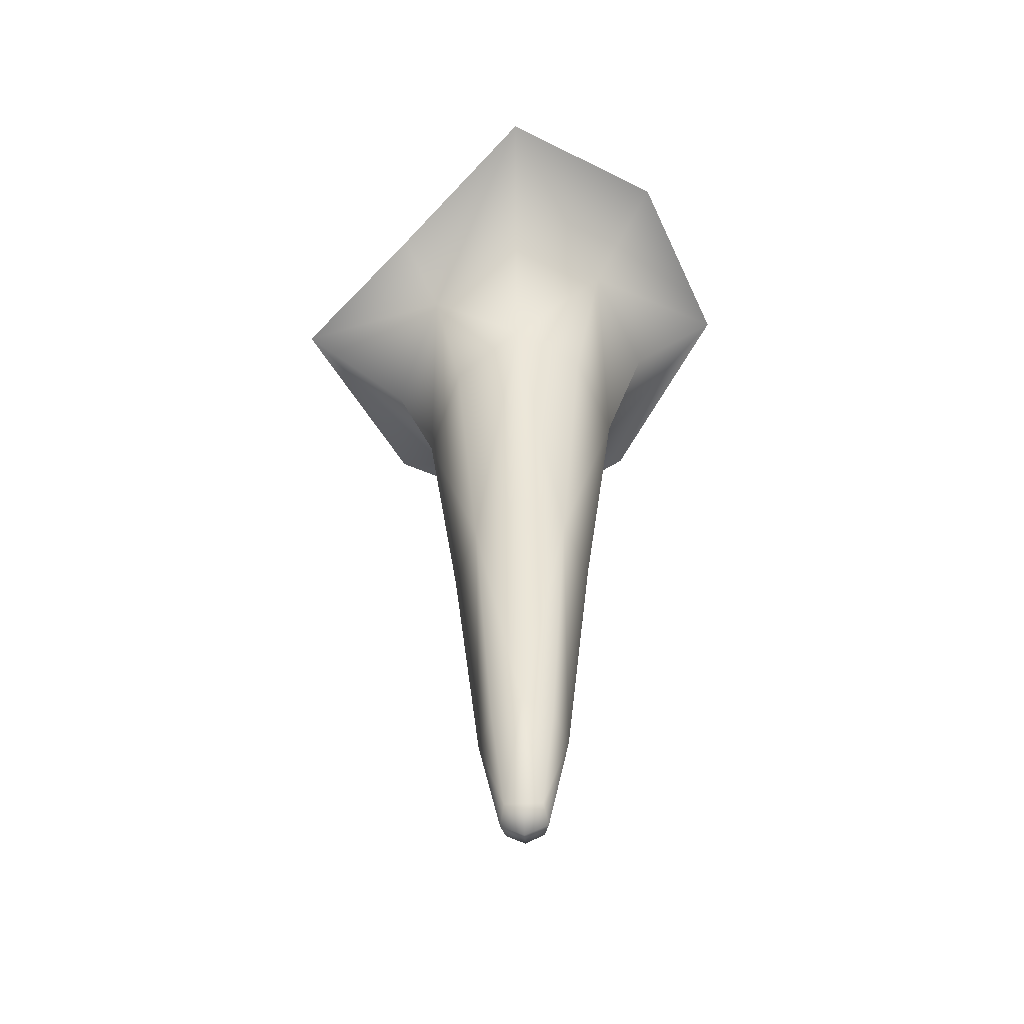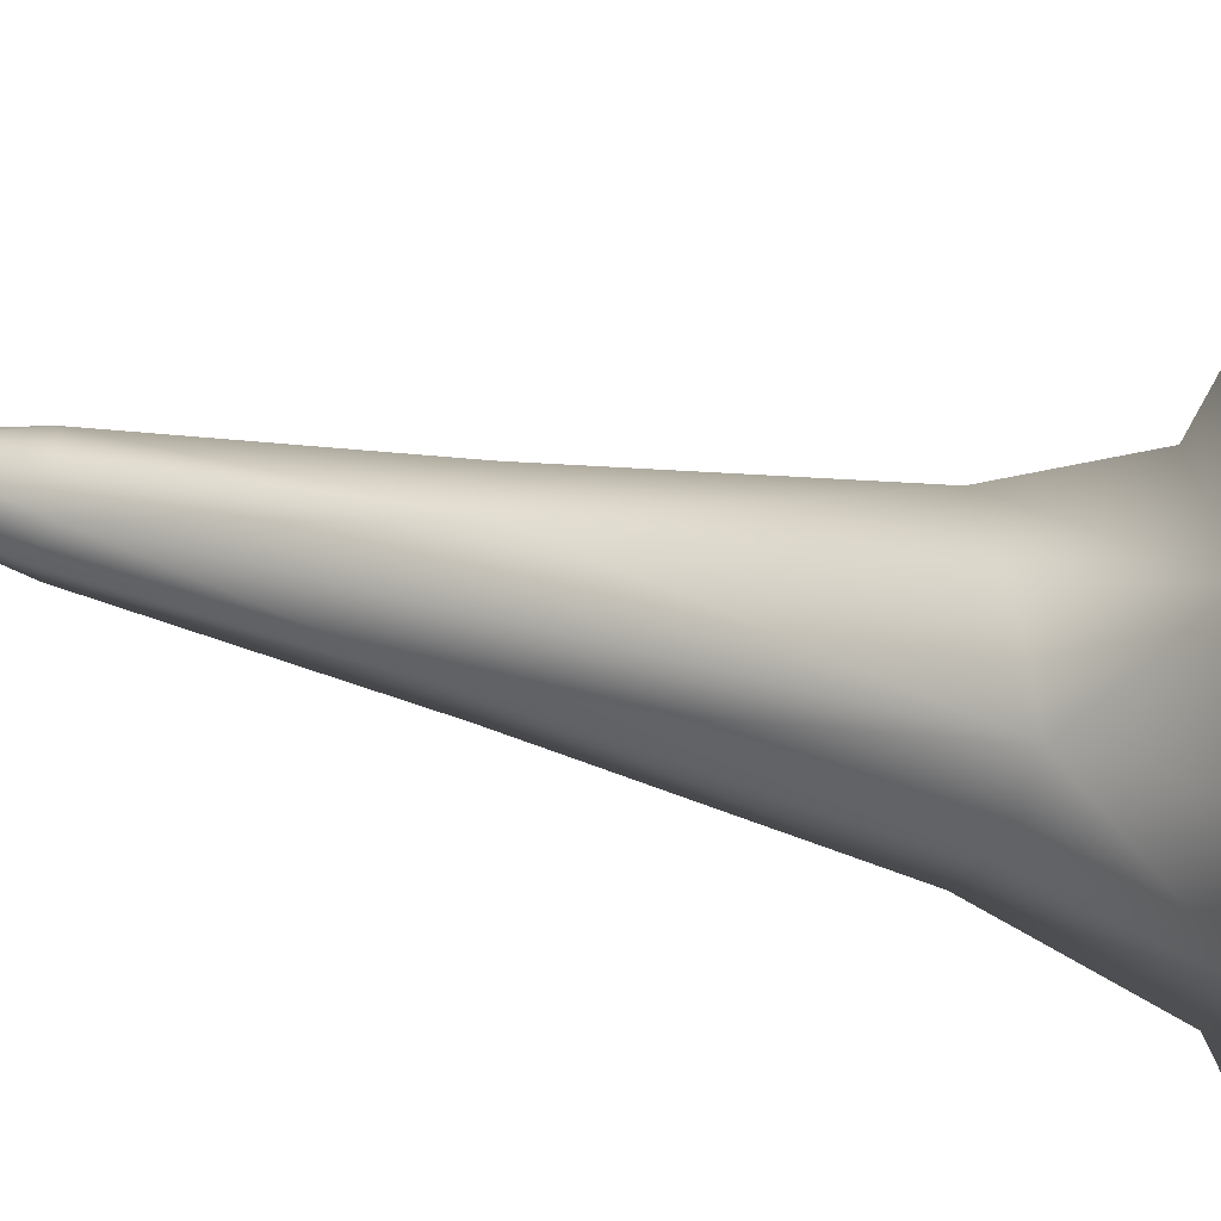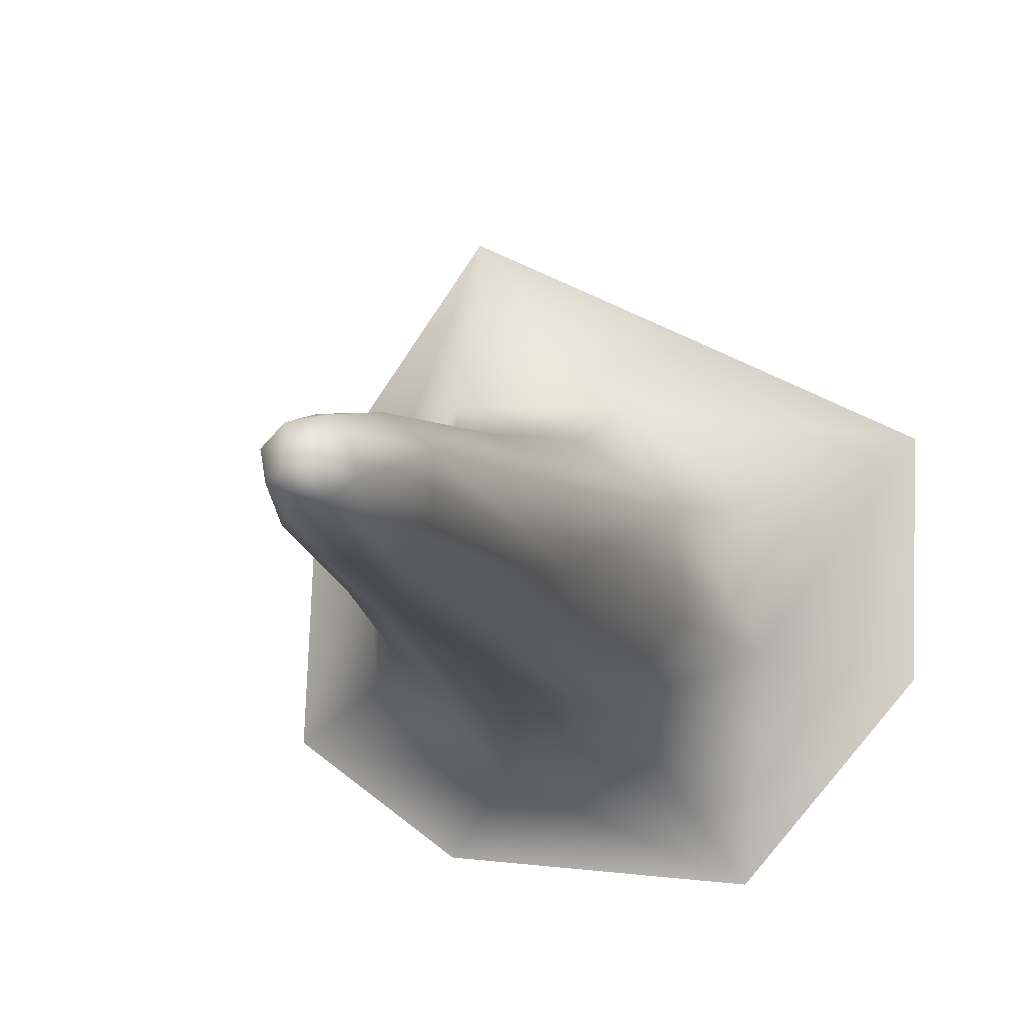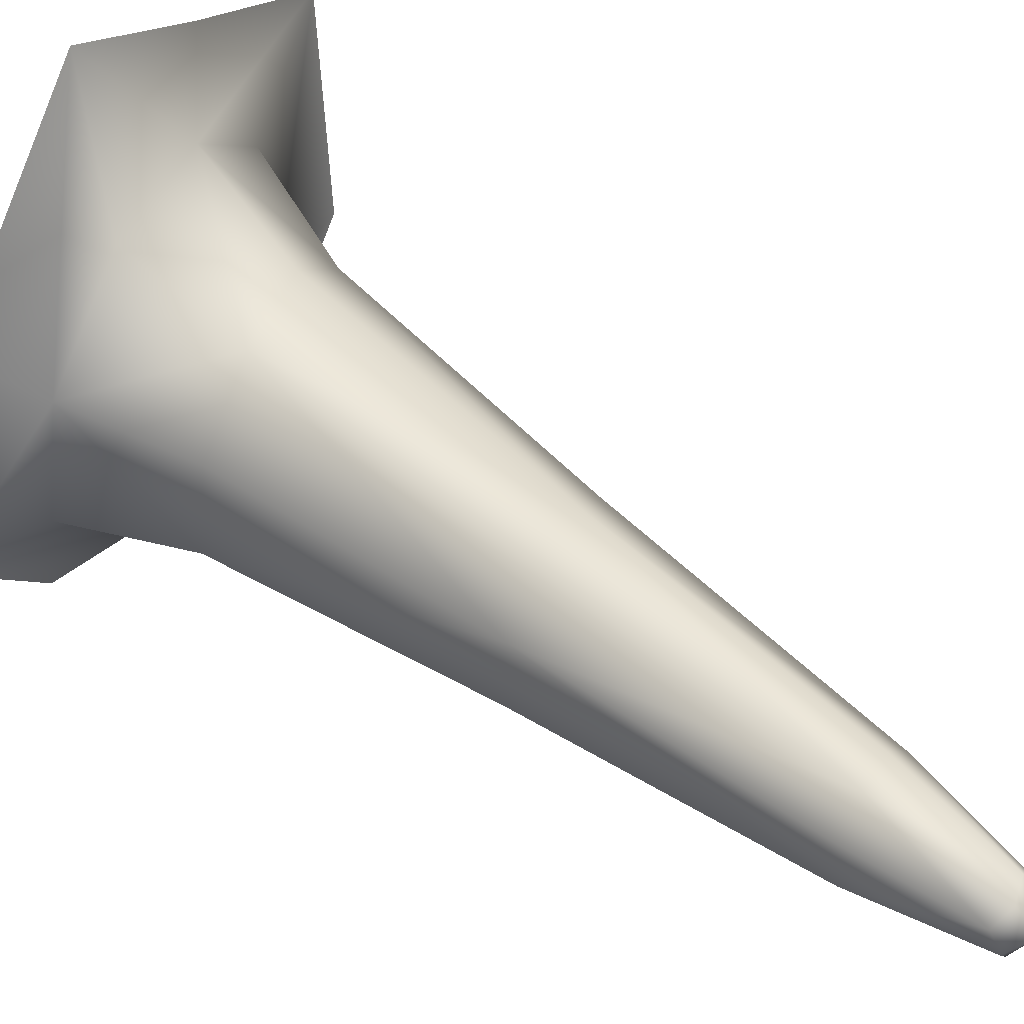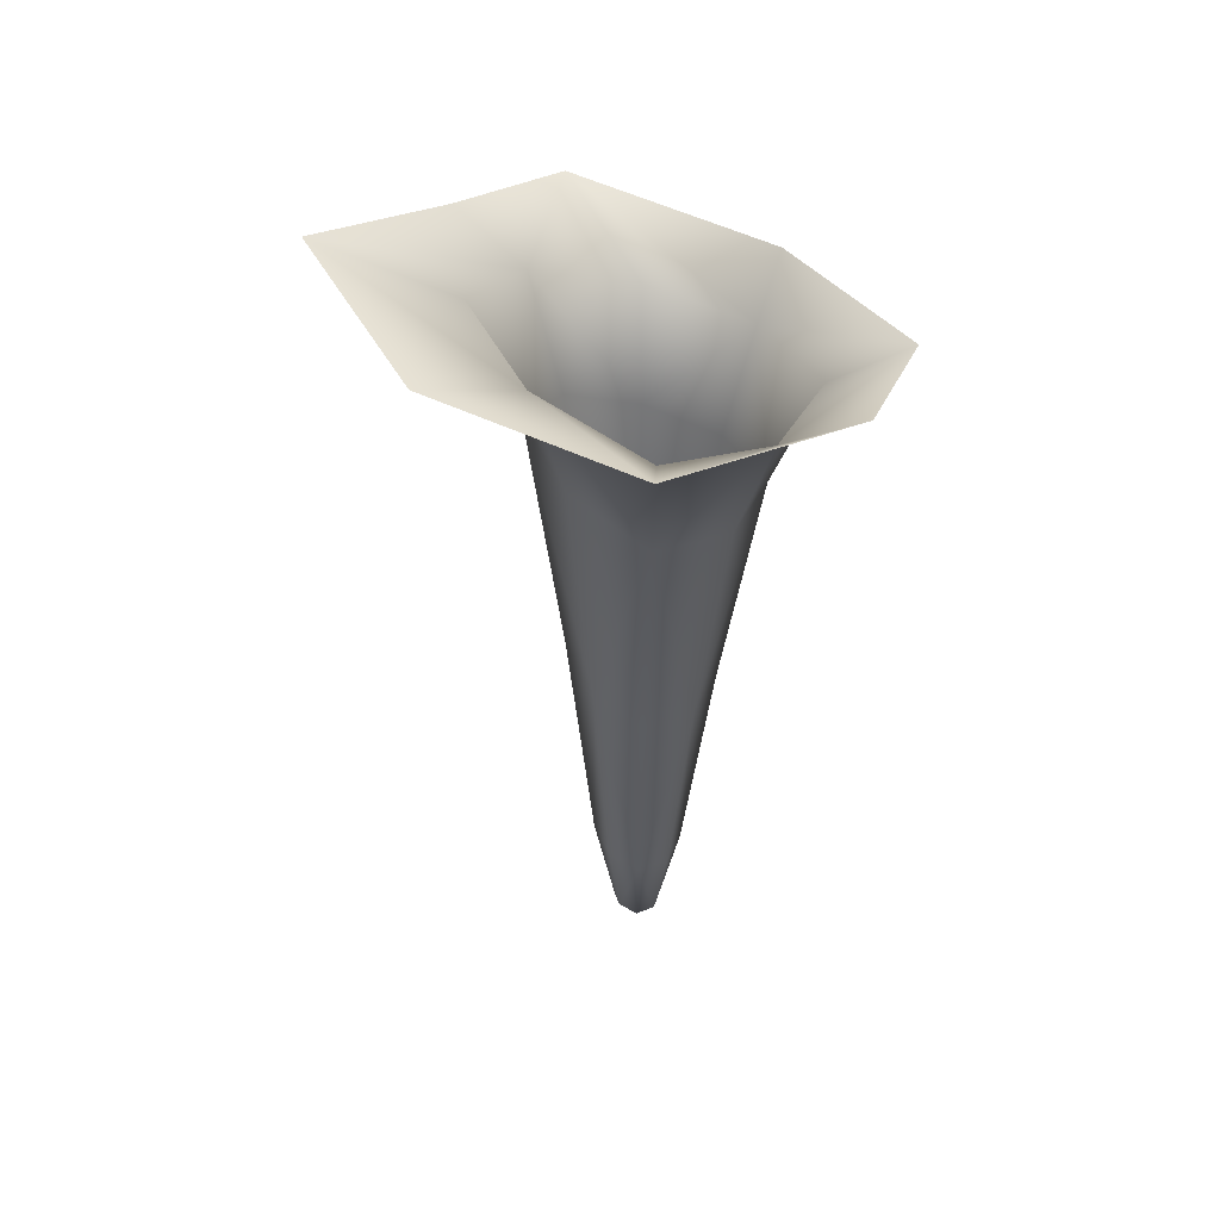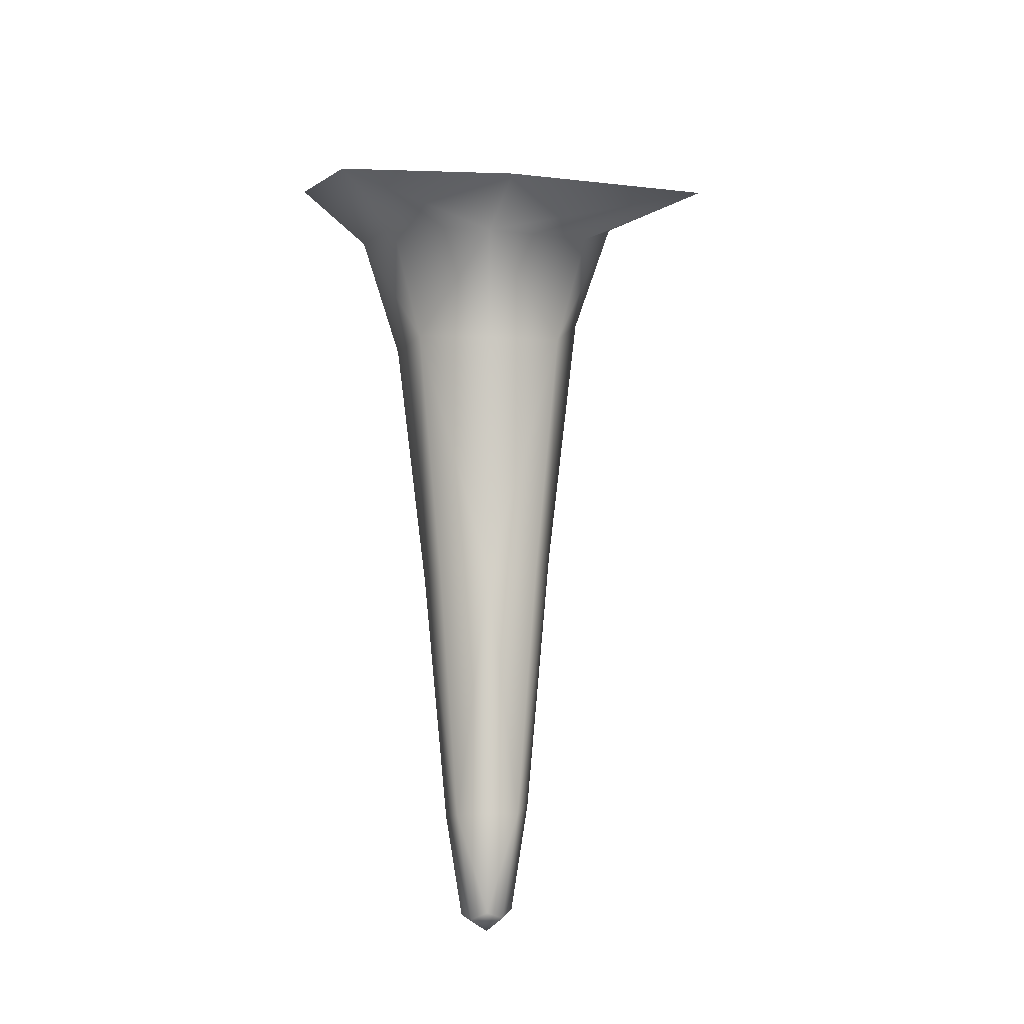
<metadata>
{"format":"obj","ext":"obj","renderer":"f3d","projection":"perspective","resolution":1024,"background":"white","views":[{"elev":-52.2,"azim":64.5,"up":"+Y"},{"elev":36.1,"azim":109.4,"up":"+Z"},{"elev":-6.3,"azim":11.0,"up":"+Z"},{"elev":37.9,"azim":-42.2,"up":"+Z"},{"elev":47.8,"azim":150.4,"up":"+Y"},{"elev":-16.1,"azim":-75.1,"up":"+Y"}]}
</metadata>
<code>
g Ps-MainStalag36
v 694.8 -1001 -1.133e+04
v 706.1 -999.9 -1.134e+04
v 708.4 -1043 -1.133e+04
v 703 -1046 -1.133e+04
v 720.3 -999 -1.134e+04
v 716.2 -1045 -1.133e+04
v 711.5 -1050 -1.132e+04
v 711.5 -1050 -1.132e+04
v 707 -1045 -1.131e+04
v 701.1 -1043 -1.132e+04
v 703 -1046 -1.133e+04
v 702.6 -1000 -1.13e+04
v 694 -1001 -1.132e+04
v 720.3 -999 -1.134e+04
v 728.9 -993.7 -1.133e+04
v 722.2 -1040 -1.132e+04
v 716.2 -1045 -1.133e+04
v 728.1 -991.6 -1.131e+04
v 720.2 -1042 -1.132e+04
v 716.8 -994.4 -1.13e+04
v 714.9 -1040 -1.131e+04
v 626.5 -715.3 -1.137e+04
v 671.1 -702 -1.14e+04
v 692.5 -722.8 -1.138e+04
v 654 -732.6 -1.135e+04
v 760.1 -680.9 -1.141e+04
v 739.7 -710.6 -1.138e+04
v 731.1 -771.7 -1.136e+04
v 697.4 -778.9 -1.136e+04
v 670 -782.4 -1.134e+04
v 669.1 -786.9 -1.131e+04
v 652.8 -741.3 -1.13e+04
v 688.7 -783.6 -1.128e+04
v 680.2 -738.4 -1.127e+04
v 683.3 -720.1 -1.121e+04
v 632.7 -724.7 -1.129e+04
v 760.1 -680.9 -1.141e+04
v 812.4 -668.9 -1.135e+04
v 767.1 -695.2 -1.134e+04
v 739.7 -710.6 -1.138e+04
v 813.2 -661.6 -1.127e+04
v 765.9 -691.3 -1.129e+04
v 749.8 -748.3 -1.13e+04
v 750.6 -756.1 -1.133e+04
v 731.1 -771.7 -1.136e+04
v 744 -694.7 -1.124e+04
v 727.5 -713.8 -1.126e+04
v 722.3 -764.1 -1.128e+04
v 683.7 -892.4 -1.134e+04
v 683.1 -894.3 -1.131e+04
v 696.3 -891.9 -1.129e+04
v 719 -880 -1.129e+04
v 737.5 -871 -1.131e+04
v 738.1 -877.3 -1.133e+04
v 724.9 -887.8 -1.135e+04
v 702.2 -891.6 -1.135e+04
v 724.9 -887.8 -1.135e+04
f 39 38 41
f 38 39 37
f 40 37 39
f 39 45 40
f 45 39 44
f 44 54 45
f 54 44 43
f 39 43 44
f 43 39 42
f 41 42 39
f 42 41 47
f 46 47 41
f 47 46 35
f 47 43 42
f 43 47 48
f 54 18 15
f 18 54 53
f 43 53 54
f 53 43 52
f 48 52 43
f 52 48 33
f 47 33 48
f 33 47 34
f 35 34 47
f 34 35 32
f 36 32 35
f 32 36 22
f 52 18 53
f 18 52 20
f 32 33 34
f 33 32 31
f 20 21 18
f 21 20 12
f 52 12 20
f 12 52 51
f 33 51 52
f 51 33 50
f 31 50 33
f 50 31 30
f 32 30 31
f 30 32 25
f 22 25 32
f 25 22 24
f 23 24 22
f 24 23 26
f 12 51 50
f 30 25 24
f 12 9 21
f 26 27 24
f 30 49 50
f 24 29 30
f 29 24 28
f 27 28 24
f 56 28 57
f 28 56 29
f 54 55 45
f 55 54 14
f 15 14 54
f 14 15 16
f 18 16 15
f 16 18 19
f 21 19 18
f 19 21 8
f 9 8 21
f 8 9 10
f 12 10 9
f 10 12 13
f 50 13 12
f 13 50 1
f 49 1 50
f 1 49 56
f 30 56 49
f 56 30 29
f 13 1 10
f 11 10 1
f 10 11 8
f 19 8 16
f 17 16 8
f 16 17 14
f 7 4 3
f 1 3 4
f 3 1 2
f 56 2 1
f 2 56 5
f 57 5 56
f 2 5 3
f 6 3 5
f 3 6 7

</code>
